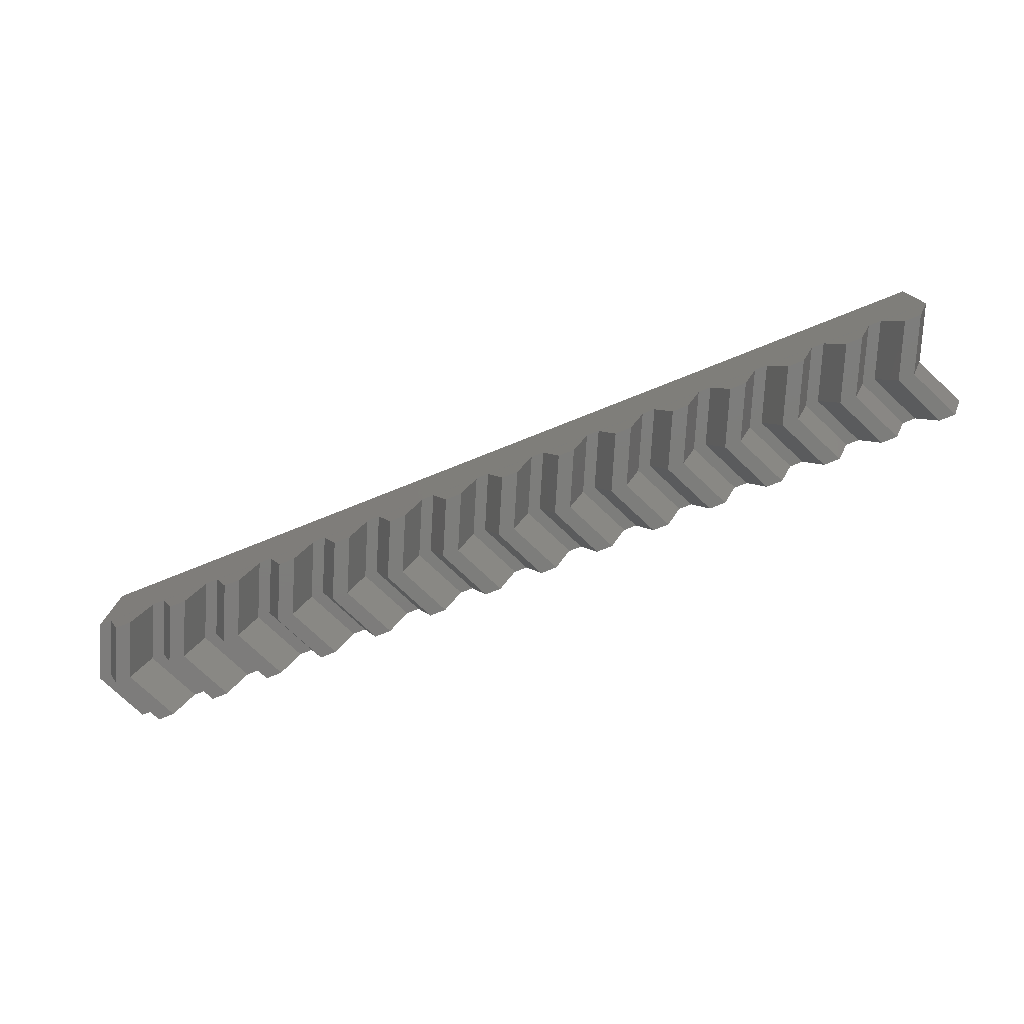
<metadata>
{"format":"stl","ext":"stl","renderer":"f3d","projection":"perspective","resolution":1024,"background":"white","views":[{"elev":-76.4,"azim":-158.3,"up":"+Y"}]}
</metadata>
<code>
# stl→obj: 393 verts, 790 faces
v 41.72 4.6 9.223
v -36.81 4.6 9.223
v -36.81 -4.6 9.223
v 41.72 -4.6 9.223
v -35.82 0.8034 7.073
v -35.79 0.9571 7.017
v -34.75 2.595 4.763
v -34.67 4.6 4.6
v -34.67 2.6 4.6
v -34.82 2.579 4.926
v -34.9 2.554 5.087
v -34.97 2.518 5.247
v -35.04 2.473 5.403
v -35.11 2.417 5.557
v -35.18 2.353 5.707
v -35.25 2.278 5.853
v -35.32 2.195 5.993
v -35.38 2.103 6.128
v -35.44 2.003 6.257
v -35.5 1.895 6.38
v -35.55 1.78 6.495
v -35.6 1.657 6.603
v -35.65 1.528 6.703
v -35.69 1.393 6.795
v -35.73 1.253 6.878
v -35.76 1.107 6.953
v -35.84 0.6466 7.118
v -35.85 0.4872 7.154
v -35.87 0.3259 7.179
v -35.87 0.1633 7.195
v -35.88 -7.389e-15 7.2
v -35.87 -0.1633 7.195
v -35.87 -0.3259 7.179
v -35.85 -0.4872 7.154
v -35.82 -0.8034 7.073
v -35.84 -0.6466 7.118
v -35.79 -0.9571 7.017
v -35.76 -1.107 6.953
v -35.73 -1.253 6.878
v -35.69 -1.393 6.795
v -35.65 -1.528 6.703
v -35.6 -1.657 6.603
v -35.55 -1.78 6.495
v -35.5 -1.895 6.38
v -35.44 -2.003 6.257
v -35.38 -2.103 6.128
v -35.32 -2.195 5.993
v -35.25 -2.278 5.853
v -35.18 -2.353 5.707
v -35.11 -2.417 5.557
v -35.04 -2.473 5.403
v -34.97 -2.518 5.247
v -34.9 -2.554 5.087
v -34.82 -2.579 4.926
v -34.75 -2.595 4.763
v -34.67 -2.6 4.6
v -34.67 -4.6 4.6
v -36.8 -4.6 9.2
v 43.87 4.6 4.6
v 41.72 4.6 -0.02312
v -36.81 4.6 -0.02312
v 42.67 -0.3259 7.179
v 42.89 1.528 6.703
v 42.94 1.657 6.603
v 43.87 -4.6 4.6
v 43.87 -2.6 4.6
v 43.79 -2.595 4.763
v 43.72 -2.579 4.926
v 43.64 -2.554 5.087
v 43.57 -2.518 5.247
v 43.5 -2.473 5.403
v 43.43 -2.417 5.557
v 43.36 -2.353 5.707
v 43.79 2.595 4.763
v 43.87 2.6 4.6
v 43.29 -2.278 5.853
v 43.22 -2.195 5.993
v 43.16 -2.103 6.128
v 43.1 -2.003 6.257
v 43.04 -1.895 6.38
v 42.99 -1.78 6.495
v 42.94 -1.657 6.603
v 42.89 -1.528 6.703
v 42.85 -1.393 6.795
v 42.81 -1.253 6.878
v 42.78 -1.107 6.953
v 42.75 -0.9571 7.017
v 42.72 -0.8034 7.073
v 42.7 -0.6466 7.118
v 42.68 -0.4872 7.154
v 42.67 -0.1633 7.195
v 42.66 1.005e-14 7.2
v 42.67 0.1633 7.195
v 42.67 0.3259 7.179
v 42.68 0.4872 7.154
v 42.7 0.6466 7.118
v 42.72 0.8034 7.073
v 42.75 0.9571 7.017
v 42.78 1.107 6.953
v 42.81 1.253 6.878
v 42.99 1.78 6.495
v 43.04 1.895 6.38
v 42.85 1.393 6.795
v 43.1 2.003 6.257
v 43.16 2.103 6.128
v 43.22 2.195 5.993
v 43.29 2.278 5.853
v 43.36 2.353 5.707
v 43.43 2.417 5.557
v 43.5 2.473 5.403
v 43.57 2.518 5.247
v 43.64 2.554 5.087
v 43.72 2.579 4.926
v -36.8 -4.6 -8.172e-15
v -36.81 -4.6 -0.02312
v -32.68 -4.6 -7.256e-15
v -31.58 -4.6 9.2
v -32.68 -4.6 9.2
v 41.72 -4.6 -0.02312
v 42.77 -4.6 4.6
v -30.54 -4.6 4.6
v -27.44 -4.6 9.2
v -26.34 -4.6 9.2
v 12.45 -4.6 4.6
v 10.31 -4.6 9.2
v 11.35 -4.6 4.6
v -31.58 -4.6 -7.012e-15
v -27.44 -4.6 -6.094e-15
v -29.43 -4.6 4.6
v -22.21 -4.6 9.2
v -20.06 -4.6 4.6
v -21.11 -4.6 9.2
v -22.21 -4.6 -4.931e-15
v -18.96 -4.6 4.6
v 21.82 -4.6 4.6
v 19.68 -4.6 4.37e-15
v 22.93 -4.6 4.6
v -26.34 -4.6 -5.849e-15
v -3.254 -4.6 4.6
v -5.399 -4.6 9.2
v -4.355 -4.6 4.6
v 35.39 -4.6 9.2
v 37.53 -4.6 4.6
v 36.49 -4.6 9.2
v -11.74 -4.6 9.2
v -9.591 -4.6 4.6
v -10.63 -4.6 9.2
v -16.97 -4.6 9.2
v -15.87 -4.6 9.2
v 6.117 -4.6 4.6
v 3.972 -4.6 8.819e-16
v 7.218 -4.6 4.6
v -21.11 -4.6 -4.687e-15
v -16.97 -4.6 -3.769e-15
v -1.264 -4.6 9.2
v 0.8806 -4.6 4.6
v -0.163 -4.6 9.2
v -15.87 -4.6 -3.524e-15
v -11.74 -4.6 -2.606e-15
v -8.49 -4.6 4.6
v 9.208 -4.6 9.2
v -6.5 -4.6 9.2
v -1.264 -4.6 -2.808e-16
v 1.982 -4.6 4.6
v 20.78 -4.6 9.2
v -10.63 -4.6 -2.361e-15
v -6.5 -4.6 -1.443e-15
v 19.68 -4.6 9.2
v 17.69 -4.6 4.6
v 15.54 -4.6 9.2
v 16.59 -4.6 4.6
v -5.399 -4.6 -1.199e-15
v 30.15 -4.6 9.2
v 32.3 -4.6 4.6
v 31.25 -4.6 9.2
v 3.972 -4.6 9.2
v 40.62 -4.6 9.02e-15
v 5.073 -4.6 9.2
v -0.163 -4.6 -3.62e-17
v 9.208 -4.6 2.044e-15
v 30.15 -4.6 6.695e-15
v 33.4 -4.6 4.6
v 5.073 -4.6 1.126e-15
v -24.2 -4.6 4.6
v 14.44 -4.6 9.2
v 27.06 -4.6 4.6
v 24.92 -4.6 5.532e-15
v 28.16 -4.6 4.6
v 10.31 -4.6 2.289e-15
v 14.44 -4.6 3.207e-15
v -13.73 -4.6 4.6
v 24.92 -4.6 9.2
v 26.02 -4.6 9.2
v 31.25 -4.6 6.94e-15
v 15.54 -4.6 3.452e-15
v 20.78 -4.6 4.614e-15
v 26.02 -4.6 5.777e-15
v 38.63 -4.6 4.6
v 40.62 -4.6 9.2
v 36.49 -4.6 8.102e-15
v 35.39 -4.6 7.858e-15
v -14.83 -4.6 4.6
v -25.3 -4.6 4.6
v -36.81 -4.6 9.2
v -35.45 -8.35 9.2
v -34.05 -8.35 9.2
v -33.3 -8.35 4.6
v -35.79 -0.9571 2.183
v -34.75 -2.595 4.437
v -35.76 -1.107 2.247
v -34.82 -2.579 4.274
v -34.9 -2.554 4.113
v -34.97 -2.518 3.953
v -35.04 -2.473 3.797
v -35.11 -2.417 3.643
v -35.18 -2.353 3.493
v -35.25 -2.278 3.347
v -35.32 -2.195 3.207
v -35.38 -2.103 3.072
v -35.44 -2.003 2.943
v -35.5 -1.895 2.82
v -35.55 -1.78 2.705
v -35.6 -1.657 2.597
v -35.65 -1.528 2.497
v -35.69 -1.393 2.405
v -35.73 -1.253 2.322
v -35.82 -0.8034 2.127
v -35.84 -0.6466 2.082
v -35.85 -0.4872 2.046
v -35.87 -0.3259 2.021
v -35.87 -0.1633 2.005
v -35.88 -8.543e-15 2
v -35.87 0.1633 2.005
v -35.87 0.3259 2.021
v -35.85 0.4872 2.046
v -35.84 0.6466 2.082
v -35.82 0.8034 2.127
v -35.79 0.9571 2.183
v -35.76 1.107 2.247
v -35.73 1.253 2.322
v -35.69 1.393 2.405
v -35.65 1.528 2.497
v -35.6 1.657 2.597
v -35.55 1.78 2.705
v -35.5 1.895 2.82
v -35.44 2.003 2.943
v -35.38 2.103 3.072
v -35.32 2.195 3.207
v -35.25 2.278 3.347
v -35.18 2.353 3.493
v -35.11 2.417 3.643
v -35.04 2.473 3.797
v -34.97 2.518 3.953
v -34.9 2.554 4.113
v -34.82 2.579 4.274
v -34.75 2.595 4.437
v 43.72 2.579 4.274
v 43.79 2.595 4.437
v 43.64 2.554 4.113
v 43.57 2.518 3.953
v 43.5 2.473 3.797
v 43.43 2.417 3.643
v 43.36 2.353 3.493
v 43.29 2.278 3.347
v 43.22 2.195 3.207
v 43.16 2.103 3.072
v 43.1 2.003 2.943
v 43.04 1.895 2.82
v 42.99 1.78 2.705
v 42.94 1.657 2.597
v 42.89 1.528 2.497
v 42.85 1.393 2.405
v 42.81 1.253 2.322
v 42.78 1.107 2.247
v 42.75 0.9571 2.183
v 42.72 0.8034 2.127
v 42.7 0.6466 2.082
v 42.68 0.4872 2.046
v 42.67 0.3259 2.021
v 42.67 0.1633 2.005
v 42.66 8.896e-15 2
v 42.67 -0.1633 2.005
v 42.67 -0.3259 2.021
v 42.68 -0.4872 2.046
v 42.7 -0.6466 2.082
v 42.72 -0.8034 2.127
v 42.75 -0.9571 2.183
v 42.78 -1.107 2.247
v 42.81 -1.253 2.322
v 42.85 -1.393 2.405
v 42.89 -1.528 2.497
v 42.94 -1.657 2.597
v 42.99 -1.78 2.705
v 43.04 -1.895 2.82
v 43.1 -2.003 2.943
v 43.16 -2.103 3.072
v 43.22 -2.195 3.207
v 43.29 -2.278 3.347
v 43.36 -2.353 3.493
v 43.43 -2.417 3.643
v 43.5 -2.473 3.797
v 43.57 -2.518 3.953
v 43.64 -2.554 4.113
v 43.72 -2.579 4.274
v 43.79 -2.595 4.437
v -36.81 -4.6 -8.175e-15
v -35.45 -8.35 -7.871e-15
v -34.05 -8.35 -7.56e-15
v -31.9 -8.35 4.6
v -30.21 -8.35 9.2
v -28.81 -8.35 9.2
v -28.07 -8.35 4.6
v -30.21 -8.35 -6.709e-15
v -28.81 -8.35 -6.397e-15
v -26.66 -8.35 4.6
v -24.98 -8.35 9.2
v -23.57 -8.35 9.2
v -22.83 -8.35 4.6
v -24.98 -8.35 -5.546e-15
v -23.57 -8.35 -5.234e-15
v -21.43 -8.35 4.6
v -19.74 -8.35 9.2
v -18.34 -8.35 9.2
v -17.6 -8.35 4.6
v -19.74 -8.35 -4.384e-15
v -18.34 -8.35 -4.072e-15
v -16.19 -8.35 4.6
v -14.51 -8.35 9.2
v -13.1 -8.35 9.2
v -12.36 -8.35 4.6
v -14.51 -8.35 -3.221e-15
v -13.1 -8.35 -2.909e-15
v -10.96 -8.35 4.6
v -9.27 -8.35 9.2
v -7.865 -8.35 9.2
v -7.125 -8.35 4.6
v -9.27 -8.35 -2.058e-15
v -7.865 -8.35 -1.746e-15
v -5.72 -8.35 4.6
v -4.034 -8.35 9.2
v -2.629 -8.35 9.2
v -1.889 -8.35 4.6
v -4.034 -8.35 -8.958e-16
v -2.629 -8.35 -5.838e-16
v -0.4843 -8.35 4.6
v 1.202 -8.35 9.2
v 2.607 -8.35 9.2
v 3.347 -8.35 4.6
v 1.202 -8.35 2.669e-16
v 2.607 -8.35 5.788e-16
v 4.752 -8.35 4.6
v 6.438 -8.35 9.2
v 7.843 -8.35 9.2
v 8.583 -8.35 4.6
v 6.438 -8.35 1.429e-15
v 7.843 -8.35 1.741e-15
v 9.988 -8.35 4.6
v 11.67 -8.35 9.2
v 13.08 -8.35 9.2
v 13.82 -8.35 4.6
v 11.67 -8.35 2.592e-15
v 13.08 -8.35 2.904e-15
v 15.22 -8.35 4.6
v 16.91 -8.35 9.2
v 18.31 -8.35 9.2
v 19.05 -8.35 4.6
v 16.91 -8.35 3.755e-15
v 18.31 -8.35 4.067e-15
v 20.46 -8.35 4.6
v 22.15 -8.35 9.2
v 23.55 -8.35 9.2
v 24.29 -8.35 4.6
v 22.15 -8.35 4.917e-15
v 23.55 -8.35 5.229e-15
v 25.7 -8.35 4.6
v 27.38 -8.35 9.2
v 28.79 -8.35 9.2
v 29.53 -8.35 4.6
v 27.38 -8.35 6.08e-15
v 28.79 -8.35 6.392e-15
v 30.93 -8.35 4.6
v 32.62 -8.35 9.2
v 34.02 -8.35 9.2
v 34.76 -8.35 4.6
v 32.62 -8.35 7.243e-15
v 34.02 -8.35 7.555e-15
v 36.17 -8.35 4.6
v 37.85 -8.35 9.2
v 39.26 -8.35 9.2
v 40 -8.35 4.6
v 37.85 -8.35 8.405e-15
v 39.26 -8.35 8.717e-15
v 41.4 -8.35 4.6
f 1 2 3
f 4 1 3
f 5 3 6
f 7 8 9
f 10 8 7
f 11 8 10
f 12 8 11
f 13 8 12
f 14 8 13
f 15 8 14
f 2 8 16
f 2 16 17
f 2 17 18
f 2 18 19
f 2 19 20
f 2 20 21
f 2 21 22
f 2 22 23
f 2 23 24
f 2 24 25
f 2 25 26
f 2 26 6
f 2 6 3
f 27 3 5
f 28 3 27
f 29 3 28
f 30 3 29
f 31 3 30
f 32 3 31
f 33 3 32
f 34 3 33
f 35 3 36
f 37 3 35
f 38 3 37
f 3 38 39
f 39 40 3
f 40 41 3
f 41 42 3
f 42 43 3
f 43 44 3
f 44 45 3
f 45 46 3
f 46 47 3
f 47 48 3
f 48 49 3
f 49 50 3
f 50 51 3
f 51 52 3
f 52 53 3
f 53 54 3
f 54 55 3
f 55 56 3
f 57 56 57
f 58 56 57
f 3 56 58
f 16 8 15
f 36 3 34
f 2 1 8
f 8 1 59
f 8 59 60
f 8 60 61
f 62 1 4
f 63 64 59
f 65 66 4
f 66 67 4
f 67 68 4
f 68 69 4
f 69 70 4
f 70 71 4
f 71 72 4
f 72 73 4
f 74 75 59
f 73 76 4
f 76 77 4
f 77 78 4
f 78 79 4
f 79 80 4
f 80 81 4
f 81 82 4
f 82 83 4
f 83 84 4
f 84 85 4
f 85 86 4
f 86 87 4
f 87 88 4
f 88 89 4
f 89 90 4
f 91 1 62
f 92 1 91
f 93 1 92
f 94 1 93
f 95 1 94
f 96 1 95
f 97 1 96
f 98 1 97
f 99 1 98
f 100 1 99
f 101 102 59
f 103 1 100
f 63 1 103
f 59 1 63
f 104 105 59
f 102 104 59
f 105 106 59
f 106 107 59
f 107 108 59
f 108 109 59
f 110 111 59
f 111 112 59
f 112 113 59
f 90 62 4
f 64 101 59
f 109 110 59
f 113 74 59
f 114 115 116
f 4 3 58
f 117 4 118
f 118 4 58
f 115 119 116
f 120 65 4
f 121 117 118
f 122 4 117
f 123 4 122
f 124 125 126
f 119 127 116
f 119 128 127
f 116 129 121
f 130 131 132
f 130 4 123
f 132 4 130
f 131 133 134
f 135 136 137
f 119 138 128
f 119 133 138
f 139 140 141
f 142 143 144
f 145 146 147
f 148 4 132
f 149 4 148
f 150 151 152
f 119 153 133
f 119 154 153
f 155 156 157
f 145 4 149
f 147 4 145
f 119 158 154
f 119 159 158
f 146 159 160
f 161 126 125
f 162 4 147
f 140 4 162
f 156 163 164
f 137 165 135
f 119 166 159
f 119 167 166
f 168 135 165
f 155 4 140
f 157 4 155
f 169 170 171
f 119 172 167
f 119 163 172
f 173 174 175
f 176 4 157
f 120 177 119
f 178 4 176
f 127 129 116
f 119 179 163
f 119 151 179
f 126 180 124
f 161 4 178
f 125 4 161
f 153 134 133
f 174 181 182
f 119 183 151
f 119 180 183
f 138 184 128
f 185 4 125
f 170 4 185
f 166 160 159
f 186 187 188
f 119 189 180
f 119 190 189
f 158 191 154
f 192 186 193
f 168 4 170
f 165 4 168
f 179 164 163
f 194 182 181
f 119 195 190
f 119 136 195
f 171 190 169
f 172 139 167
f 185 171 170
f 192 4 165
f 193 4 192
f 189 124 180
f 182 175 174
f 119 196 136
f 119 187 196
f 188 193 186
f 183 152 151
f 176 150 178
f 173 4 193
f 175 4 173
f 196 137 136
f 119 197 187
f 119 181 197
f 198 144 143
f 195 169 190
f 162 141 140
f 142 4 175
f 144 4 142
f 199 120 4
f 200 143 201
f 119 194 181
f 119 201 194
f 197 188 187
f 148 202 149
f 199 4 144
f 122 203 123
f 119 65 120
f 119 200 201
f 119 177 200
f 200 198 143
f 141 167 139
f 152 178 150
f 202 154 191
f 164 157 156
f 203 128 184
f 160 147 146
f 191 149 202
f 134 132 131
f 184 123 203
f 129 117 121
f 58 204 205
f 118 58 206
f 206 58 205
f 58 57 204
f 204 57 207
f 207 57 57
f 8 61 9
f 208 61 115
f 209 114 57
f 56 57 57
f 208 114 210
f 211 114 209
f 208 115 114
f 212 114 211
f 213 114 212
f 214 114 213
f 215 114 214
f 216 114 215
f 217 114 216
f 218 114 217
f 219 114 218
f 220 114 219
f 221 114 220
f 222 114 221
f 223 114 222
f 224 114 223
f 225 114 224
f 226 114 225
f 210 114 226
f 227 61 208
f 228 61 227
f 229 61 228
f 230 61 229
f 231 61 230
f 232 61 231
f 233 61 232
f 234 61 233
f 235 61 234
f 236 61 235
f 237 61 236
f 238 61 237
f 239 61 238
f 240 61 239
f 241 61 240
f 242 61 241
f 243 61 242
f 244 61 243
f 245 61 244
f 246 61 245
f 247 61 246
f 248 61 247
f 249 61 248
f 250 61 249
f 251 61 250
f 252 61 251
f 253 61 252
f 254 61 253
f 255 61 254
f 256 61 255
f 9 61 256
f 209 57 56
f 66 56 55
f 66 55 67
f 55 54 67
f 67 54 68
f 54 53 68
f 68 53 69
f 53 52 69
f 69 52 70
f 52 51 70
f 70 51 71
f 51 50 71
f 71 50 72
f 50 49 72
f 72 49 73
f 49 48 73
f 73 48 76
f 48 47 76
f 76 47 77
f 47 46 77
f 77 46 78
f 46 45 78
f 78 45 79
f 45 44 79
f 79 44 80
f 44 43 80
f 80 43 81
f 43 42 81
f 81 42 82
f 42 41 82
f 82 41 83
f 41 40 83
f 83 40 84
f 40 39 84
f 84 39 85
f 39 38 85
f 85 38 86
f 38 37 86
f 86 37 87
f 37 35 87
f 87 35 88
f 35 36 88
f 88 36 89
f 36 34 89
f 89 34 90
f 34 33 90
f 90 33 62
f 33 32 62
f 62 32 91
f 32 31 91
f 91 31 92
f 30 93 31
f 31 93 92
f 29 94 30
f 30 94 93
f 28 95 29
f 29 95 94
f 27 96 28
f 28 96 95
f 5 97 27
f 27 97 96
f 6 98 5
f 5 98 97
f 26 99 6
f 6 99 98
f 25 100 26
f 26 100 99
f 24 103 25
f 25 103 100
f 23 63 24
f 24 63 103
f 22 64 23
f 23 64 63
f 21 101 22
f 22 101 64
f 21 20 102
f 101 21 102
f 20 19 104
f 102 20 104
f 19 18 105
f 104 19 105
f 18 17 106
f 105 18 106
f 17 16 107
f 106 17 107
f 16 15 108
f 107 16 108
f 15 14 109
f 108 15 109
f 14 13 110
f 109 14 110
f 13 12 111
f 110 13 111
f 12 11 112
f 111 12 112
f 11 10 113
f 112 11 113
f 10 7 74
f 113 10 74
f 7 9 75
f 7 75 74
f 61 60 115
f 115 60 119
f 60 59 75
f 257 60 258
f 258 60 75
f 259 60 257
f 260 60 259
f 261 60 260
f 262 60 261
f 263 60 262
f 264 60 263
f 265 60 264
f 266 60 265
f 267 60 266
f 268 60 267
f 269 60 268
f 270 60 269
f 271 60 270
f 272 60 271
f 273 60 272
f 274 60 273
f 275 60 274
f 276 60 275
f 277 60 276
f 278 60 277
f 279 60 278
f 280 60 279
f 281 60 280
f 282 60 281
f 283 60 282
f 284 60 283
f 285 60 284
f 286 60 285
f 287 60 286
f 119 60 287
f 119 287 288
f 119 288 289
f 119 289 290
f 119 290 291
f 65 291 292
f 65 292 293
f 65 293 294
f 65 294 295
f 65 295 296
f 65 296 297
f 65 297 298
f 65 298 299
f 65 299 300
f 65 300 301
f 65 301 302
f 65 302 303
f 65 303 304
f 65 304 305
f 65 305 66
f 119 291 65
f 9 256 258
f 75 9 258
f 305 209 66
f 66 209 56
f 114 306 57
f 306 114 307
f 307 114 116
f 307 116 308
f 116 309 308
f 121 309 116
f 121 206 309
f 118 206 121
f 122 117 310
f 311 122 310
f 310 117 312
f 312 117 129
f 312 129 313
f 313 129 127
f 127 128 313
f 313 128 314
f 128 315 314
f 203 315 128
f 203 311 315
f 122 311 203
f 130 123 316
f 317 130 316
f 316 123 318
f 318 123 184
f 318 184 319
f 319 184 138
f 138 133 319
f 319 133 320
f 133 321 320
f 131 321 133
f 131 317 321
f 130 317 131
f 148 132 322
f 323 148 322
f 322 132 324
f 324 132 134
f 324 134 325
f 325 134 153
f 153 154 325
f 325 154 326
f 154 327 326
f 202 327 154
f 202 323 327
f 148 323 202
f 145 149 328
f 329 145 328
f 328 149 330
f 330 149 191
f 330 191 331
f 331 191 158
f 158 159 331
f 331 159 332
f 159 333 332
f 146 333 159
f 146 329 333
f 145 329 146
f 162 147 334
f 335 162 334
f 334 147 336
f 336 147 160
f 336 160 337
f 337 160 166
f 166 167 337
f 337 167 338
f 167 339 338
f 141 339 167
f 141 335 339
f 162 335 141
f 155 140 340
f 341 155 340
f 340 140 342
f 342 140 139
f 342 139 343
f 343 139 172
f 172 163 343
f 343 163 344
f 163 345 344
f 156 345 163
f 156 341 345
f 155 341 156
f 176 157 346
f 347 176 346
f 346 157 348
f 348 157 164
f 348 164 349
f 349 164 179
f 179 151 349
f 349 151 350
f 151 351 350
f 150 351 151
f 150 347 351
f 176 347 150
f 161 178 352
f 353 161 352
f 352 178 354
f 354 178 152
f 354 152 355
f 355 152 183
f 183 180 355
f 355 180 356
f 180 357 356
f 126 357 180
f 126 353 357
f 161 353 126
f 185 125 358
f 359 185 358
f 358 125 360
f 360 125 124
f 360 124 361
f 361 124 189
f 189 190 361
f 361 190 362
f 190 363 362
f 171 363 190
f 171 359 363
f 185 359 171
f 168 170 364
f 365 168 364
f 364 170 366
f 366 170 169
f 366 169 367
f 367 169 195
f 195 136 367
f 367 136 368
f 136 369 368
f 135 369 136
f 135 365 369
f 168 365 135
f 192 165 370
f 371 192 370
f 370 165 372
f 372 165 137
f 372 137 373
f 373 137 196
f 196 187 373
f 373 187 374
f 187 375 374
f 186 375 187
f 186 371 375
f 192 371 186
f 173 193 376
f 377 173 376
f 376 193 378
f 378 193 188
f 378 188 379
f 379 188 197
f 197 181 379
f 379 181 380
f 181 381 380
f 174 381 181
f 174 377 381
f 173 377 174
f 142 175 382
f 383 142 382
f 382 175 384
f 384 175 182
f 384 182 385
f 385 182 194
f 194 201 385
f 385 201 386
f 201 387 386
f 143 387 201
f 143 383 387
f 142 383 143
f 199 144 388
f 389 199 388
f 388 144 390
f 390 144 198
f 390 198 391
f 391 198 200
f 200 177 391
f 391 177 392
f 177 393 392
f 120 393 177
f 120 389 393
f 199 389 120
f 206 205 207
f 309 206 207
f 307 308 207
f 308 309 207
f 205 204 207
f 207 57 307
f 57 57 307
f 307 57 306
f 256 255 257
f 258 256 257
f 255 254 259
f 257 255 259
f 254 253 260
f 259 254 260
f 253 252 261
f 260 253 261
f 252 251 262
f 261 252 262
f 251 250 263
f 262 251 263
f 250 249 264
f 263 250 264
f 249 248 265
f 264 249 265
f 248 247 266
f 265 248 266
f 247 246 267
f 266 247 267
f 246 245 268
f 267 246 268
f 245 244 269
f 268 245 269
f 244 243 270
f 269 244 270
f 243 242 271
f 270 243 271
f 242 241 272
f 271 242 272
f 241 240 273
f 272 241 273
f 240 239 274
f 273 240 274
f 239 238 275
f 274 239 275
f 238 237 276
f 275 238 276
f 237 236 277
f 276 237 277
f 236 235 278
f 277 236 278
f 235 234 279
f 278 235 279
f 234 233 280
f 279 234 280
f 233 232 281
f 280 233 281
f 281 232 231
f 282 281 231
f 282 231 230
f 283 282 230
f 283 230 229
f 284 283 229
f 284 229 228
f 285 284 228
f 285 228 227
f 286 285 227
f 286 227 208
f 287 286 208
f 287 208 210
f 288 287 210
f 288 210 226
f 289 288 226
f 289 226 225
f 290 289 225
f 290 225 224
f 291 290 224
f 291 224 223
f 292 291 223
f 292 223 222
f 293 292 222
f 222 221 293
f 293 221 294
f 221 220 294
f 294 220 295
f 220 219 295
f 295 219 296
f 219 218 296
f 296 218 297
f 218 217 297
f 297 217 298
f 217 216 298
f 298 216 299
f 216 215 299
f 299 215 300
f 215 214 300
f 300 214 301
f 214 213 301
f 301 213 302
f 213 212 302
f 302 212 303
f 212 211 303
f 303 211 304
f 211 209 304
f 304 209 305
f 311 310 312
f 315 311 312
f 313 314 312
f 314 315 312
f 317 316 318
f 321 317 318
f 319 320 318
f 320 321 318
f 323 322 324
f 327 323 324
f 325 326 324
f 326 327 324
f 329 328 330
f 333 329 330
f 331 332 330
f 332 333 330
f 335 334 336
f 339 335 336
f 337 338 336
f 338 339 336
f 341 340 342
f 345 341 342
f 343 344 342
f 344 345 342
f 347 346 348
f 351 347 348
f 349 350 348
f 350 351 348
f 353 352 354
f 357 353 354
f 355 356 354
f 356 357 354
f 359 358 360
f 363 359 360
f 361 362 360
f 362 363 360
f 365 364 366
f 369 365 366
f 367 368 366
f 368 369 366
f 371 370 372
f 375 371 372
f 373 374 372
f 374 375 372
f 377 376 378
f 381 377 378
f 379 380 378
f 380 381 378
f 383 382 384
f 387 383 384
f 385 386 384
f 386 387 384
f 389 388 390
f 393 389 390
f 391 392 390
f 392 393 390

</code>
